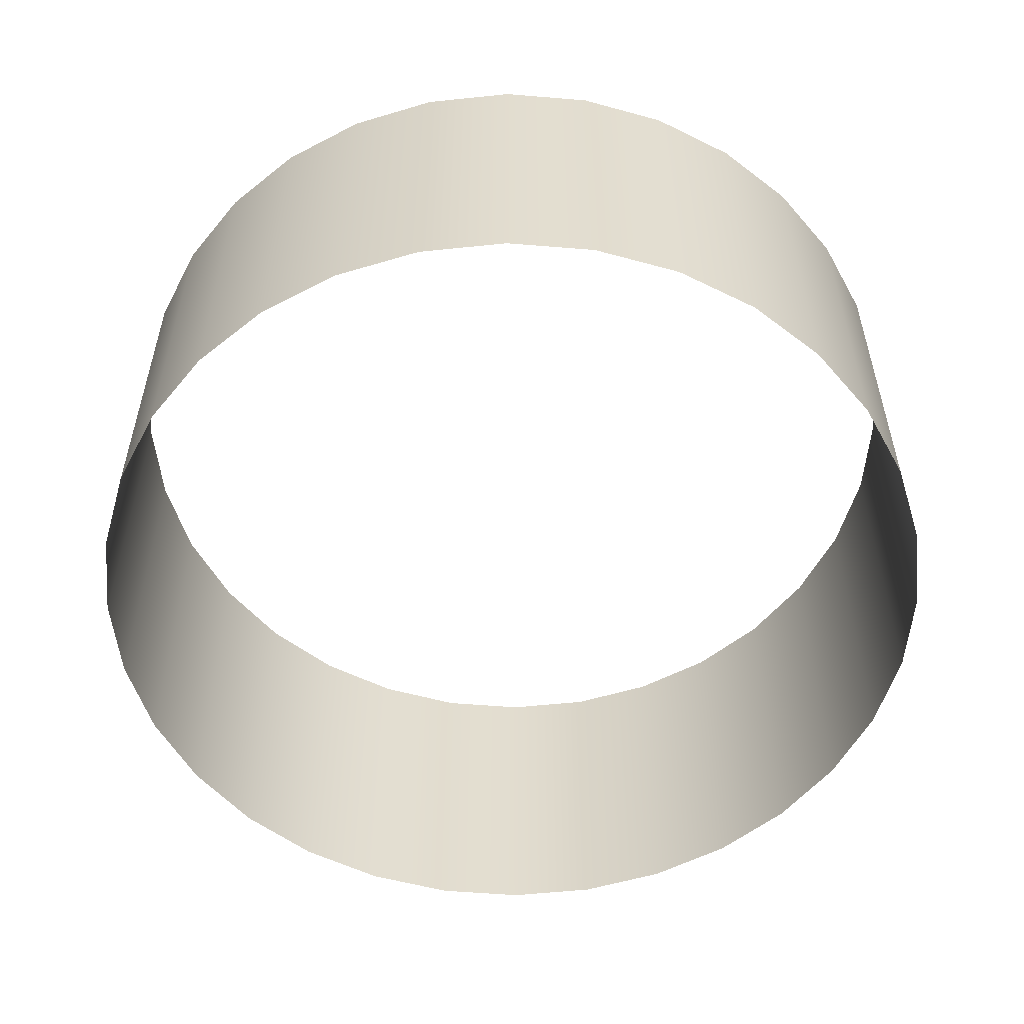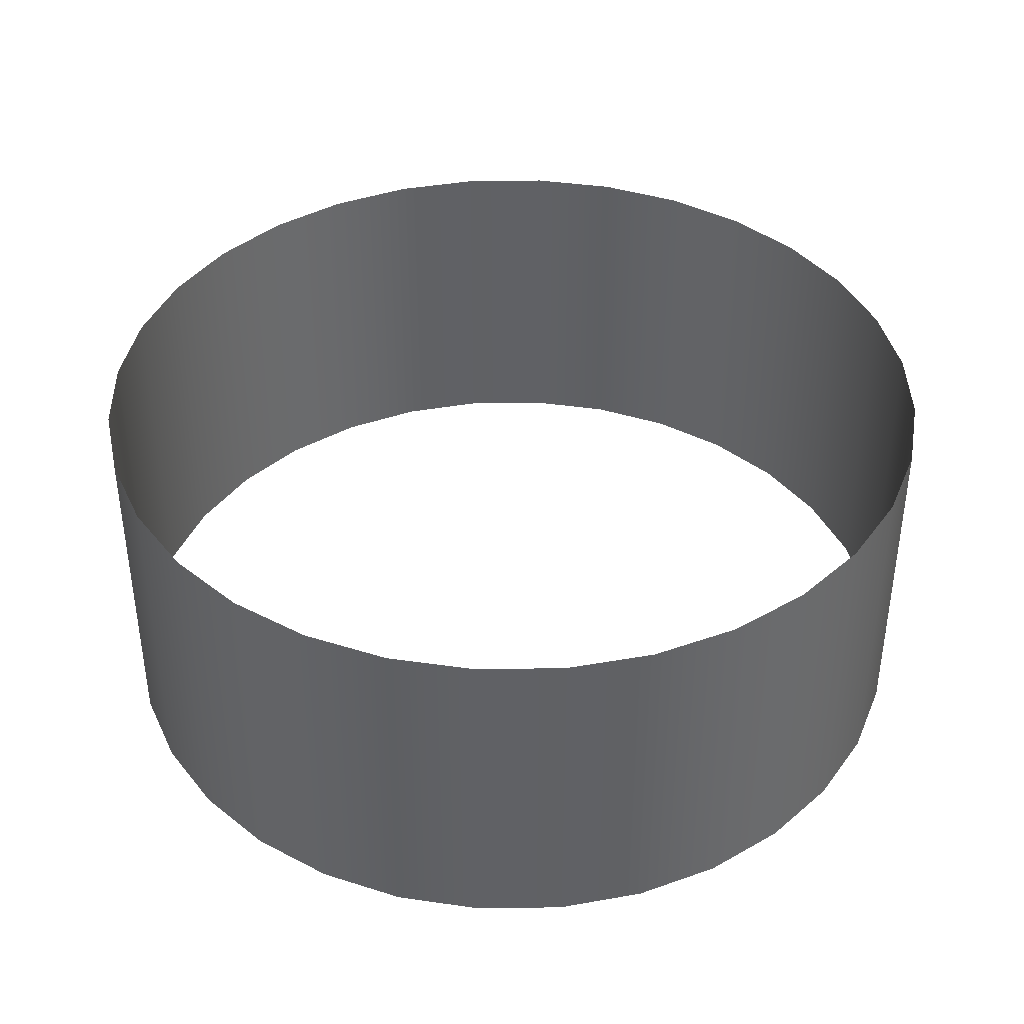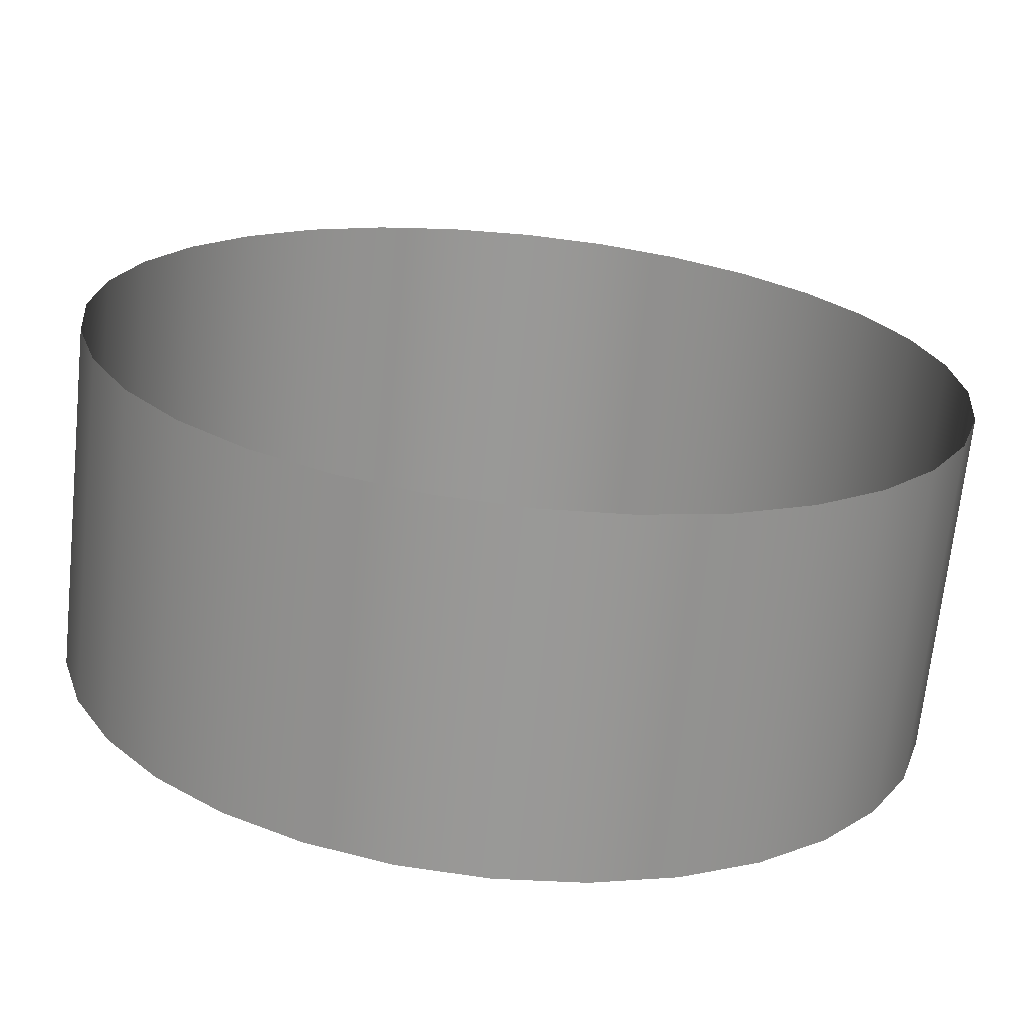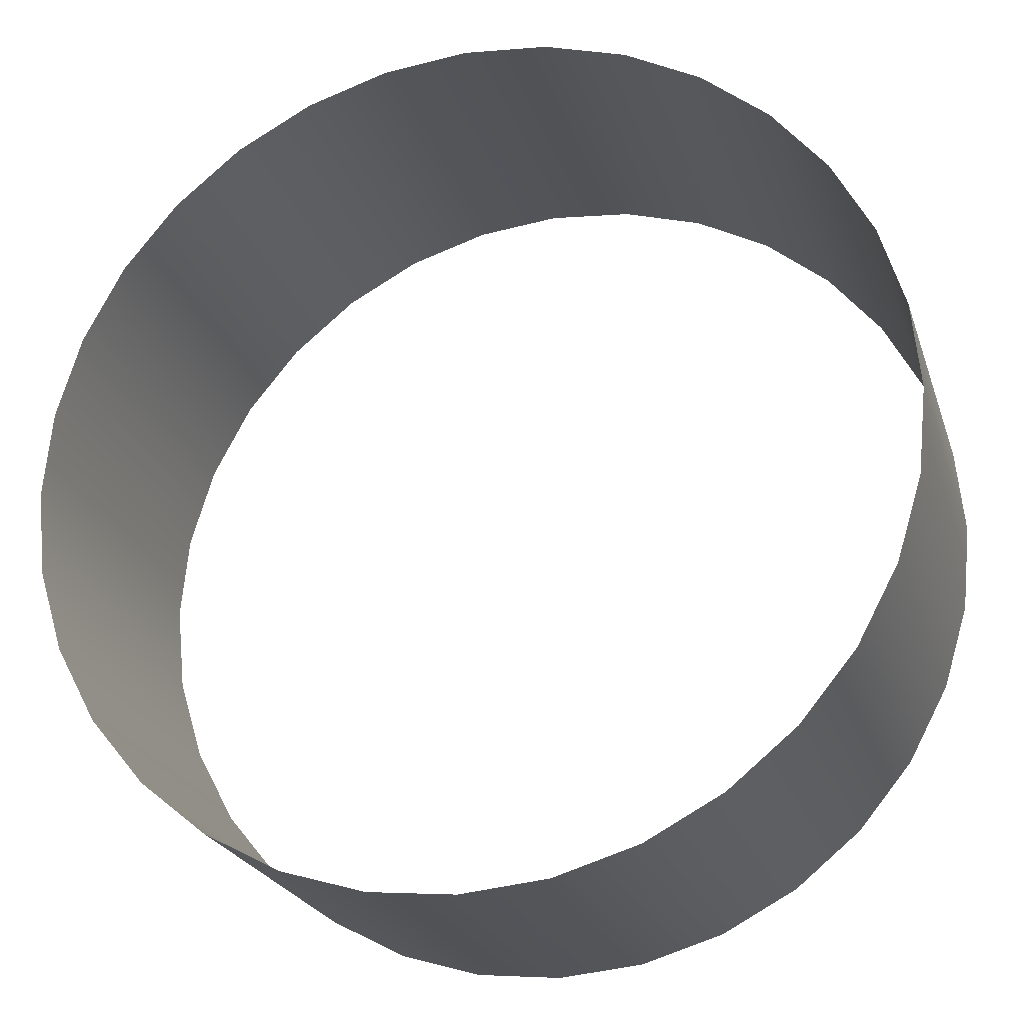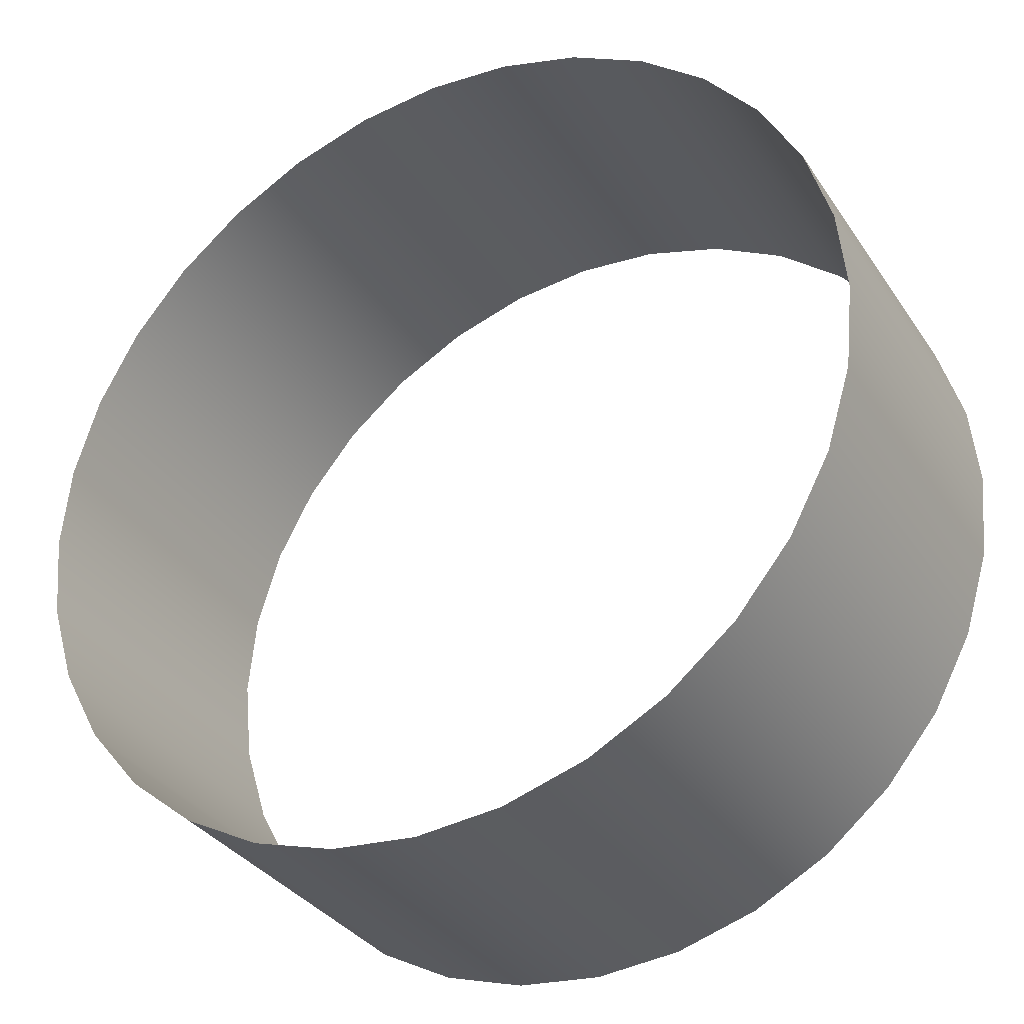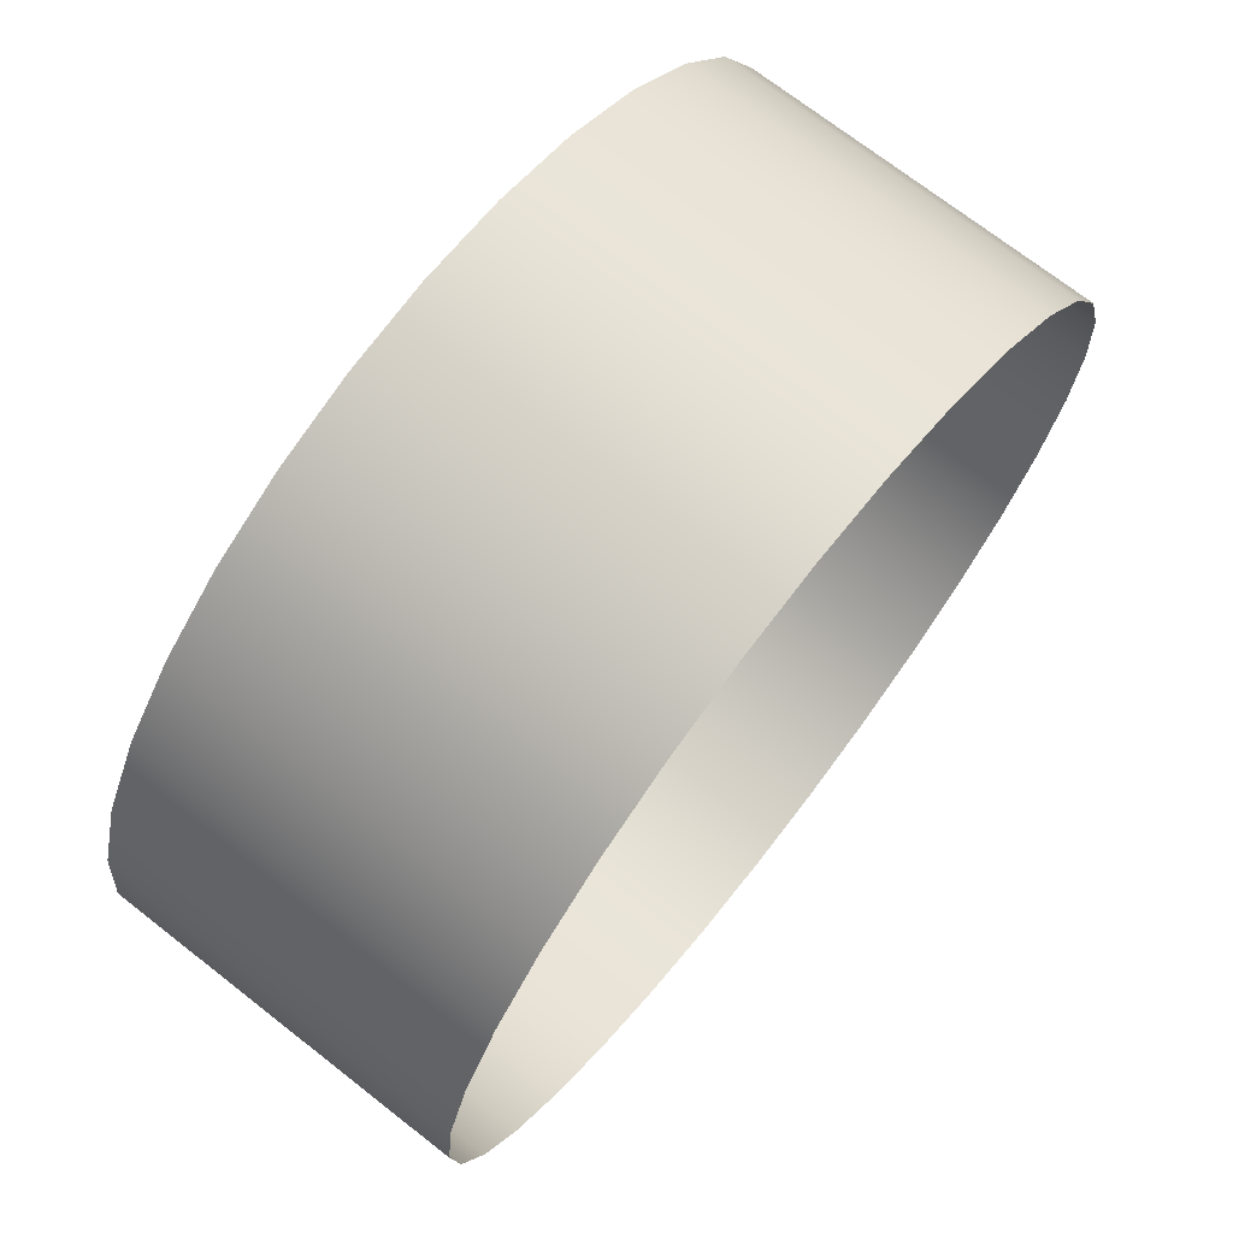
<metadata>
{"format":"obj","ext":"obj","renderer":"f3d","projection":"perspective","resolution":1024,"background":"white","views":[{"elev":-55.1,"azim":146.9,"up":"+Y"},{"elev":40.1,"azim":117.0,"up":"+Y"},{"elev":-68.8,"azim":-6.0,"up":"+Z"},{"elev":-23.2,"azim":16.1,"up":"+Z"},{"elev":-33.6,"azim":28.7,"up":"+Z"},{"elev":71.7,"azim":-52.0,"up":"+Z"}]}
</metadata>
<code>
o Cylinder
v 0 -0.1853 -1
v 0 0.6094 -1
v 0.1951 -0.1853 -0.9808
v 0.1951 0.6094 -0.9808
v 0.3827 -0.1853 -0.9239
v 0.3827 0.6094 -0.9239
v 0.5556 -0.1853 -0.8315
v 0.5556 0.6094 -0.8315
v 0.7071 -0.1853 -0.7071
v 0.7071 0.6094 -0.7071
v 0.8315 -0.1853 -0.5556
v 0.8315 0.6094 -0.5556
v 0.9239 -0.1853 -0.3827
v 0.9239 0.6094 -0.3827
v 0.9808 -0.1853 -0.1951
v 0.9808 0.6094 -0.1951
v 1 -0.1853 0
v 1 0.6094 0
v 0.9808 -0.1853 0.1951
v 0.9808 0.6094 0.1951
v 0.9239 -0.1853 0.3827
v 0.9239 0.6094 0.3827
v 0.8315 -0.1853 0.5556
v 0.8315 0.6094 0.5556
v 0.7071 -0.1853 0.7071
v 0.7071 0.6094 0.7071
v 0.5556 -0.1853 0.8315
v 0.5556 0.6094 0.8315
v 0.3827 -0.1853 0.9239
v 0.3827 0.6094 0.9239
v 0.1951 -0.1853 0.9808
v 0.1951 0.6094 0.9808
v 0 -0.1853 1
v 0 0.6094 1
v -0.1951 -0.1853 0.9808
v -0.1951 0.6094 0.9808
v -0.3827 -0.1853 0.9239
v -0.3827 0.6094 0.9239
v -0.5556 -0.1853 0.8315
v -0.5556 0.6094 0.8315
v -0.7071 -0.1853 0.7071
v -0.7071 0.6094 0.7071
v -0.8315 -0.1853 0.5556
v -0.8315 0.6094 0.5556
v -0.9239 -0.1853 0.3827
v -0.9239 0.6094 0.3827
v -0.9808 -0.1853 0.1951
v -0.9808 0.6094 0.1951
v -1 -0.1853 0
v -1 0.6094 0
v -0.9808 -0.1853 -0.1951
v -0.9808 0.6094 -0.1951
v -0.9239 -0.1853 -0.3827
v -0.9239 0.6094 -0.3827
v -0.8315 -0.1853 -0.5556
v -0.8315 0.6094 -0.5556
v -0.7071 -0.1853 -0.7071
v -0.7071 0.6094 -0.7071
v -0.5556 -0.1853 -0.8315
v -0.5556 0.6094 -0.8315
v -0.3827 -0.1853 -0.9239
v -0.3827 0.6094 -0.9239
v -0.1951 -0.1853 -0.9808
v -0.1951 0.6094 -0.9808
f 1 2 4 3
f 3 4 6 5
f 5 6 8 7
f 7 8 10 9
f 9 10 12 11
f 11 12 14 13
f 13 14 16 15
f 15 16 18 17
f 17 18 20 19
f 19 20 22 21
f 21 22 24 23
f 23 24 26 25
f 25 26 28 27
f 27 28 30 29
f 29 30 32 31
f 31 32 34 33
f 33 34 36 35
f 35 36 38 37
f 37 38 40 39
f 39 40 42 41
f 41 42 44 43
f 43 44 46 45
f 45 46 48 47
f 47 48 50 49
f 49 50 52 51
f 51 52 54 53
f 53 54 56 55
f 55 56 58 57
f 57 58 60 59
f 59 60 62 61
f 61 62 64 63
f 63 64 2 1

</code>
